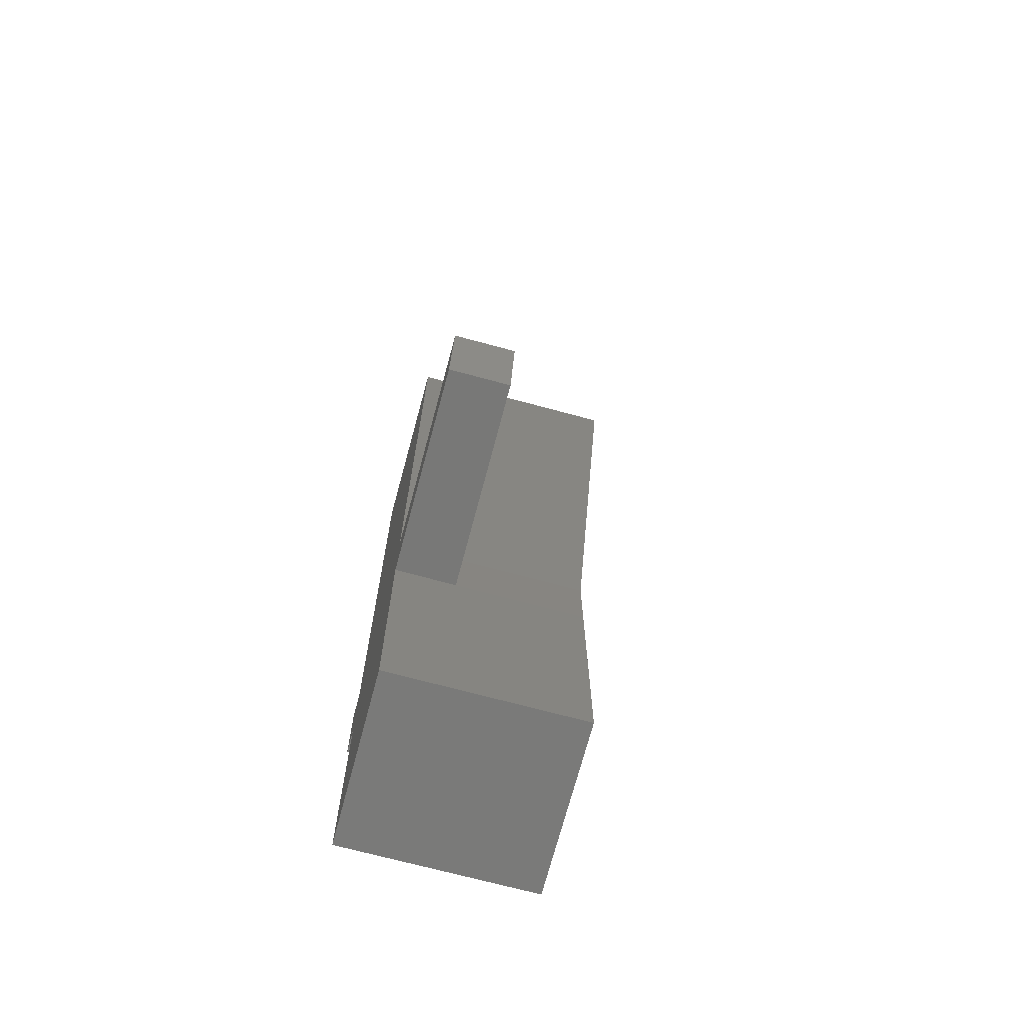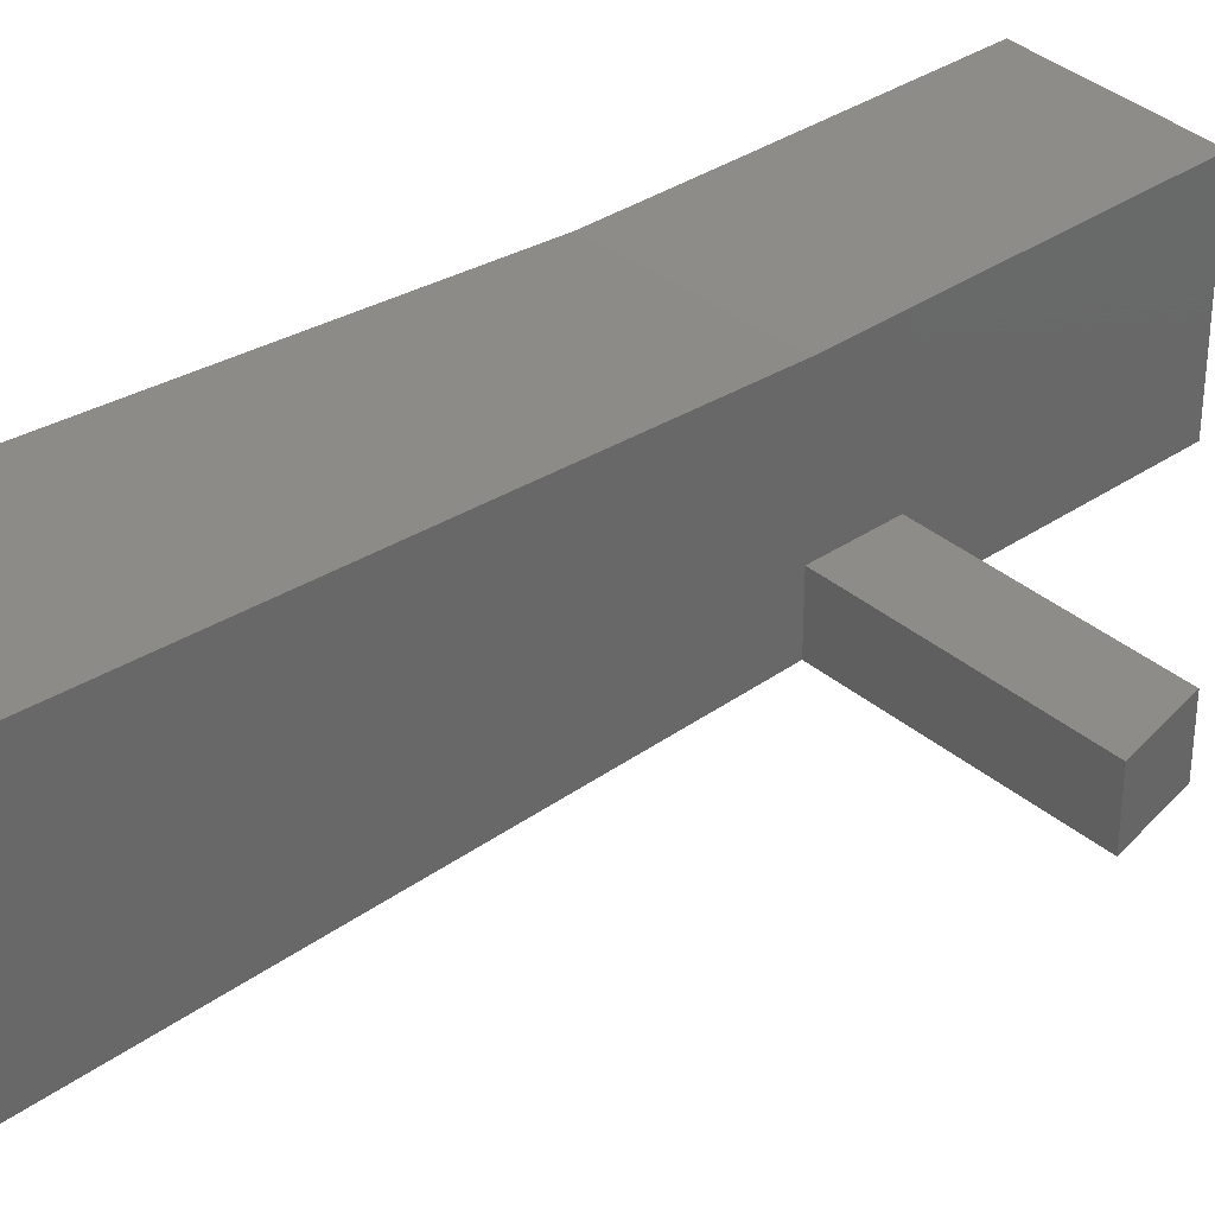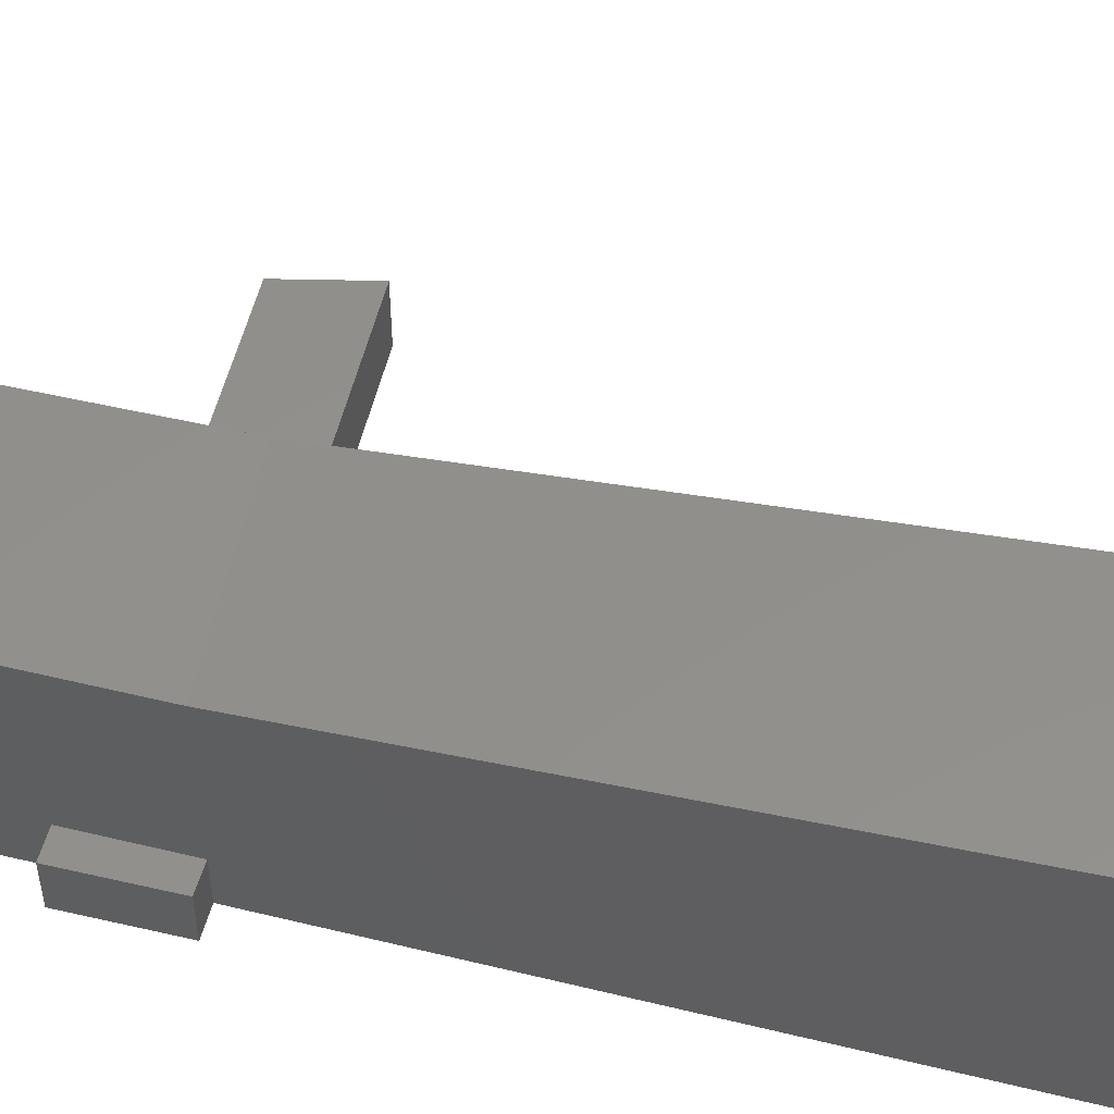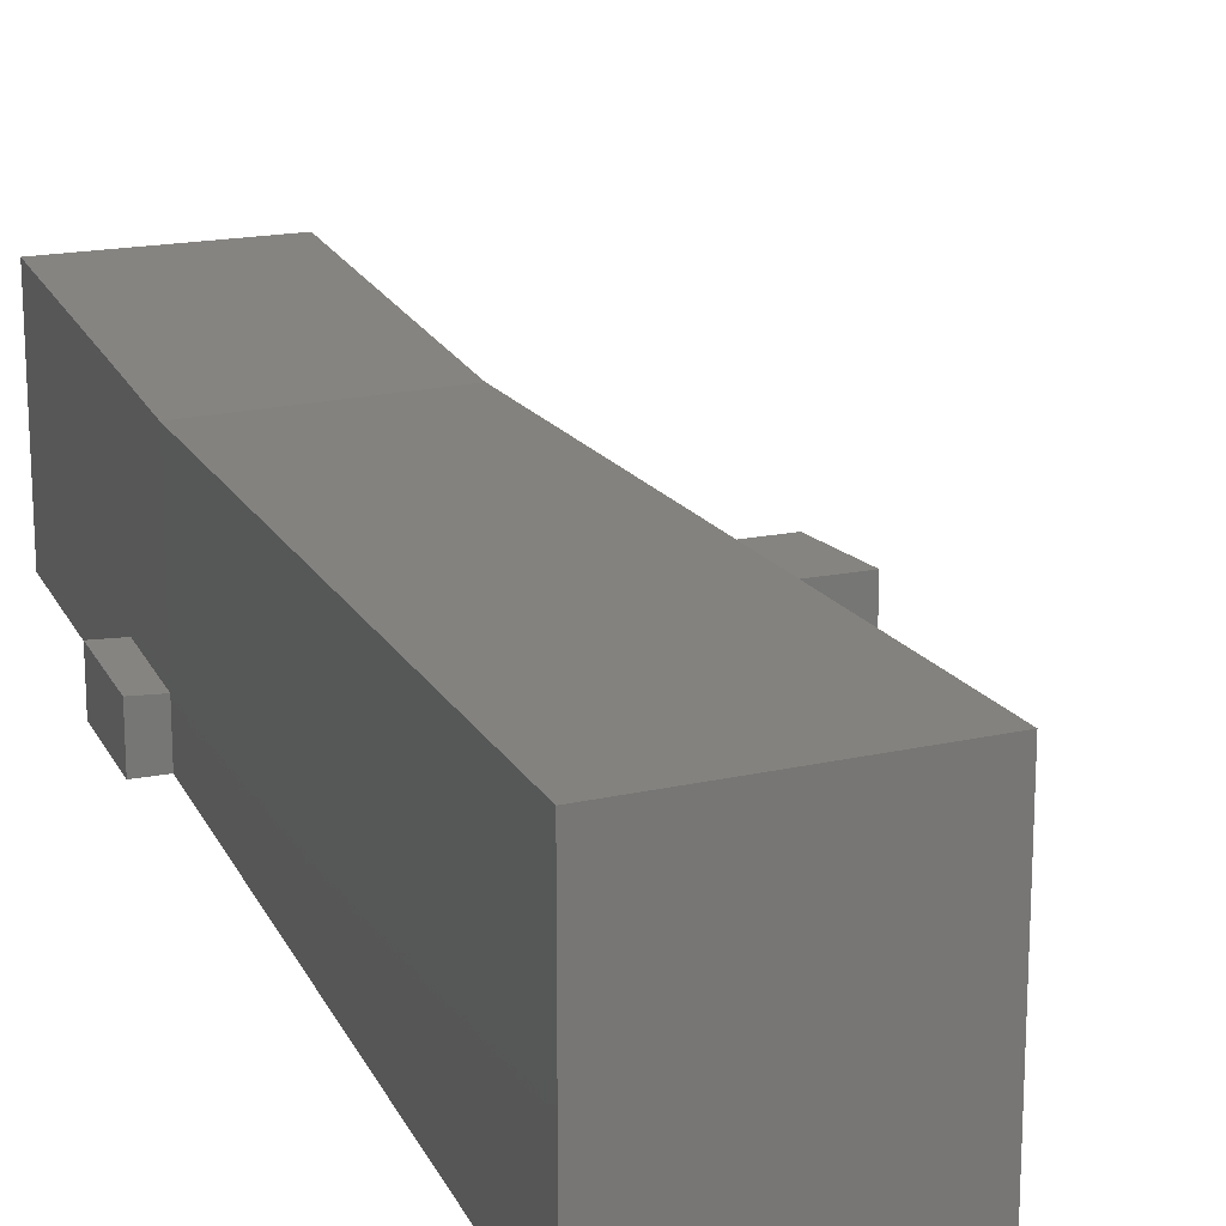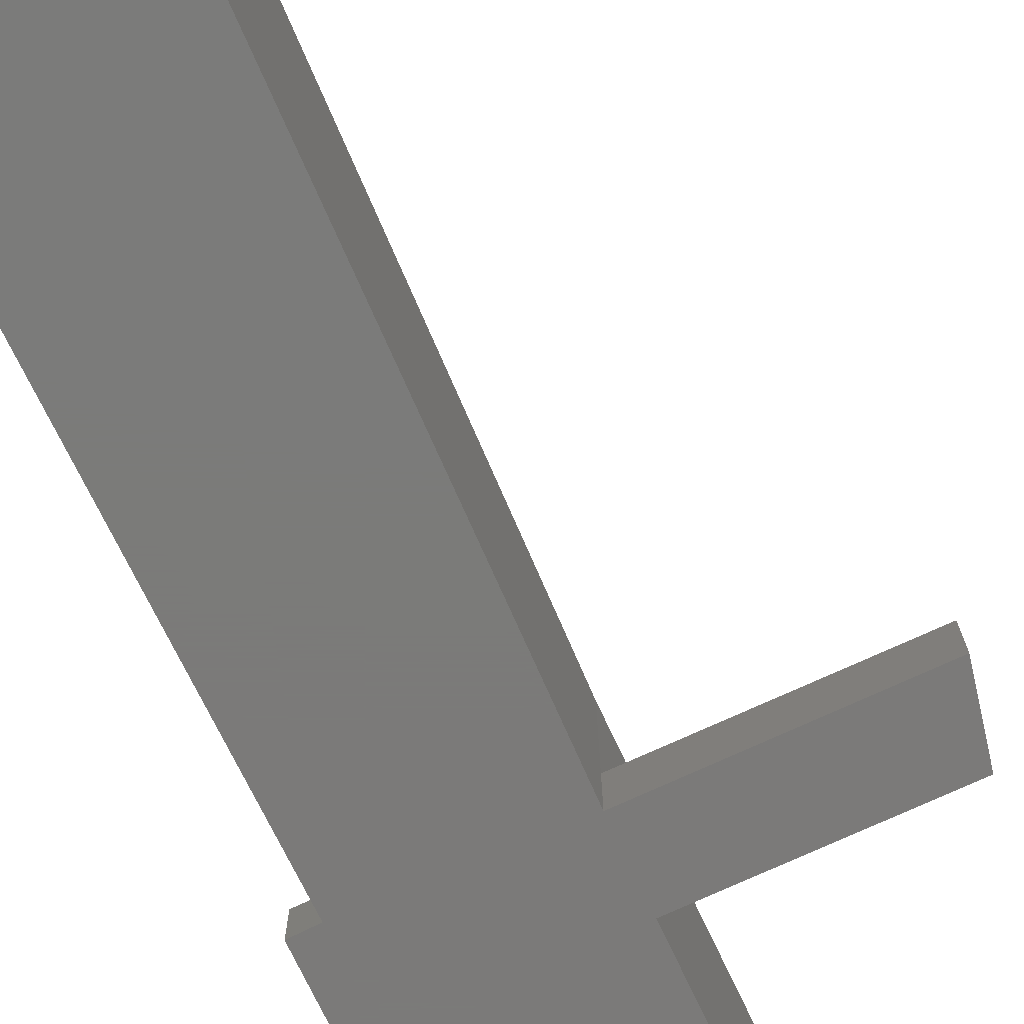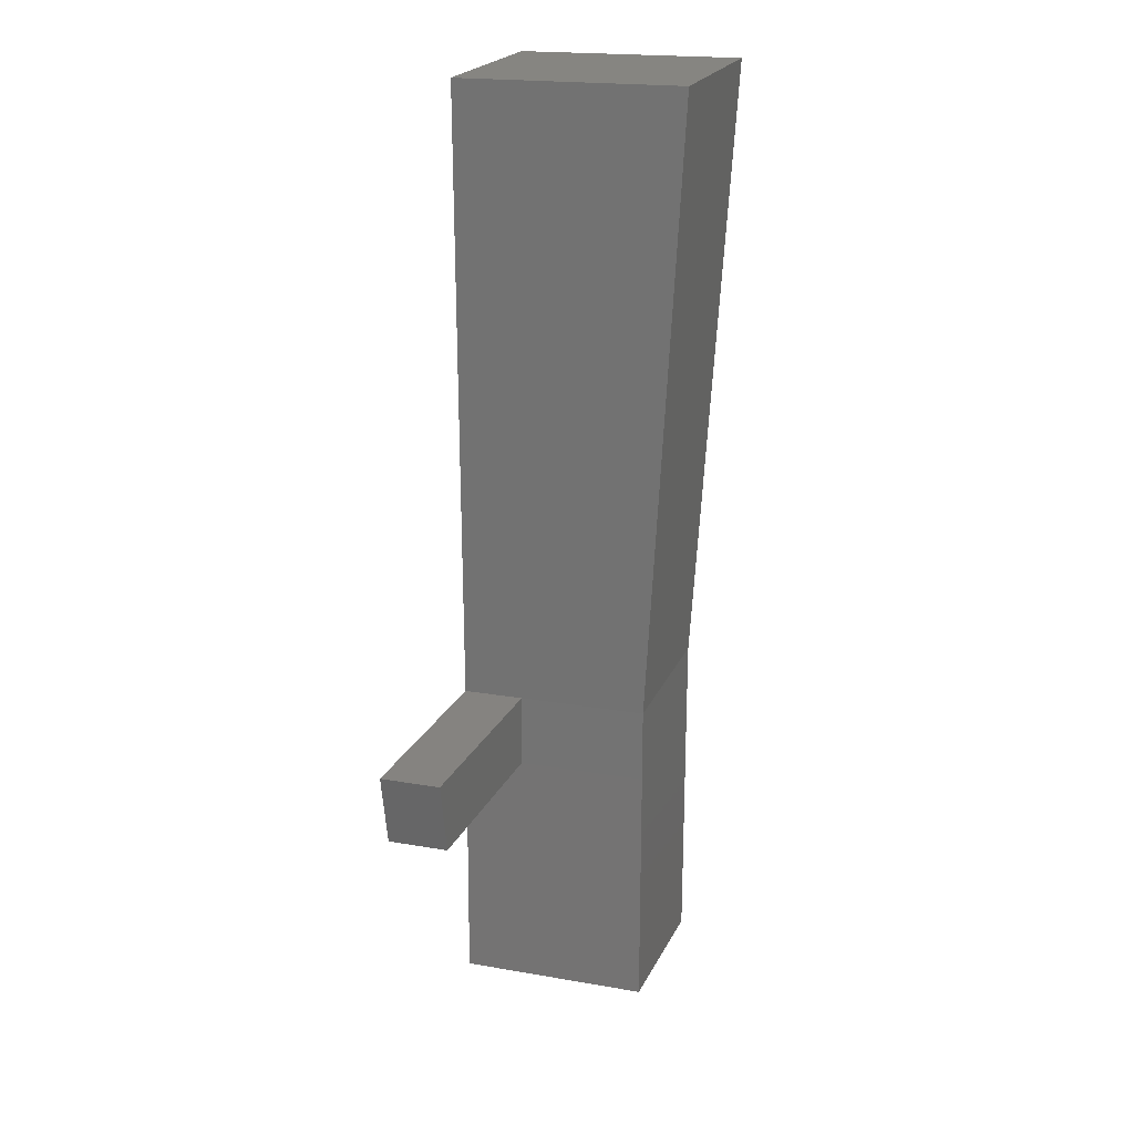
<metadata>
{"format":"stl","ext":"stl","renderer":"f3d","projection":"perspective","resolution":1024,"background":"white","views":[{"elev":-71.0,"azim":-105.1,"up":"+Y"},{"elev":35.6,"azim":-132.3,"up":"+Z"},{"elev":53.8,"azim":103.4,"up":"+Z"},{"elev":20.2,"azim":159.4,"up":"+Z"},{"elev":-73.9,"azim":-155.2,"up":"+Z"},{"elev":19.2,"azim":-71.8,"up":"+Y"}]}
</metadata>
<code>
# stl→obj: 74 verts, 94 faces
v -246.6 -697.5 59.76
v -349.5 -1015 59.76
v -246.6 -697.5 -160
v -349.5 -1015 -160
v 2.999 -781.5 59.76
v 2.999 -781.5 -160
v 183.1 -1809 89.33
v 178.1 -949.6 89.46
v 183.1 -1809 -160
v 178.1 -949.6 -160
v -476.5 -160.8 59.63
v -117.6 -300.6 59.63
v -117.6 -300.6 -160
v -476.5 -160.8 -160
v -34.6 -71.62 59.63
v -34.6 -71.62 -160
v 180.3 -84.65 89.46
v 180.3 -84.65 -160
v -364.4 -1011 60.25
v -364.4 -1011 -160
v 341.4 -2735 71.9
v 345.5 -2295 71.9
v 341.4 -2735 -160
v 345.5 -2295 -160
v -671.3 -3928 805.1
v 194.1 -3955 805.1
v -671.3 -3928 -160
v 194.1 -3955 -160
v 212.4 -2734 805.1
v 212.4 -2734 -160
v -662.7 -2686 805.1
v -662.7 -2686 -160
v 220.9 -2291 805.1
v 212.4 -2734 65.25
v 220.9 -2291 65.25
v 220.9 -2291 -160
v -661 -2320 -160
v 289.7 856 999.6
v -715.3 822.4 999.6
v 289.7 856 -160
v -715.3 822.4 -160
v -53.06 -64.65 59.63
v -53.06 -64.65 -160
v -661 -2320 805.1
v -255.5 -677.5 59.76
v -255.5 -677.5 -160
v 10.84 -761.4 59.76
v 10.84 -761.4 -160
v -135.1 -274.2 59.63
v -135.1 -274.2 -160
v -473.2 -153.4 59.63
v -473.2 -153.4 -160
v 84.22 -2100 57.95
v 151 -2121 98.08
v 84.22 -2100 -160
v 151 -2121 -160
v -576 -1854 98.08
v -494.1 -1886 57.95
v -576 -1854 -160
v -494.1 -1886 -160
v 88.01 -2240 58.12
v 164.6 -2269 101.9
v 88.01 -2240 -160
v 164.6 -2269 -160
v -572.8 -1990 102.5
v -490.8 -2021 58.12
v -490.8 -2021 -160
v -572.8 -1990 -160
v -661 -2320 150.7
v -662.7 -2686 149
v -1721 -2686 144.4
v -1721 -2686 -160
v -1800 -2320 144.4
v -1800 -2320 -160
f 1 2 3
f 4 3 2
f 1 5 6
f 6 3 1
f 7 8 9
f 10 9 8
f 11 12 13
f 13 14 11
f 15 12 16
f 13 16 12
f 8 17 10
f 18 10 17
f 19 2 4
f 4 20 19
f 21 22 23
f 24 23 22
f 25 26 27
f 28 27 26
f 26 29 28
f 30 28 29
f 31 25 32
f 27 32 25
f 25 31 26
f 29 26 31
f 32 27 30
f 28 30 27
f 29 33 34
f 35 34 33
f 22 21 34
f 34 35 22
f 23 24 30
f 36 30 24
f 36 35 22
f 22 24 36
f 21 23 34
f 30 34 23
f 30 36 32
f 37 32 36
f 38 39 40
f 41 40 39
f 15 16 42
f 43 42 16
f 36 33 40
f 38 40 33
f 33 44 39
f 39 38 33
f 44 33 31
f 29 31 33
f 45 19 20
f 20 46 45
f 45 47 46
f 48 46 47
f 5 47 48
f 48 6 5
f 37 36 41
f 40 41 36
f 42 49 50
f 50 43 42
f 51 49 52
f 50 52 49
f 51 11 14
f 14 52 51
f 53 54 55
f 56 55 54
f 57 58 59
f 60 59 58
f 57 54 53
f 53 58 57
f 61 62 63
f 64 63 62
f 39 44 41
f 37 41 44
f 65 66 67
f 67 68 65
f 65 62 61
f 61 66 65
f 58 66 60
f 67 60 66
f 61 53 63
f 55 63 53
f 53 61 66
f 66 58 53
f 44 31 69
f 70 69 31
f 71 70 72
f 32 72 70
f 73 71 74
f 72 74 71
f 73 69 37
f 37 74 73
f 70 71 69
f 73 69 71
f 72 32 74
f 37 74 32

</code>
